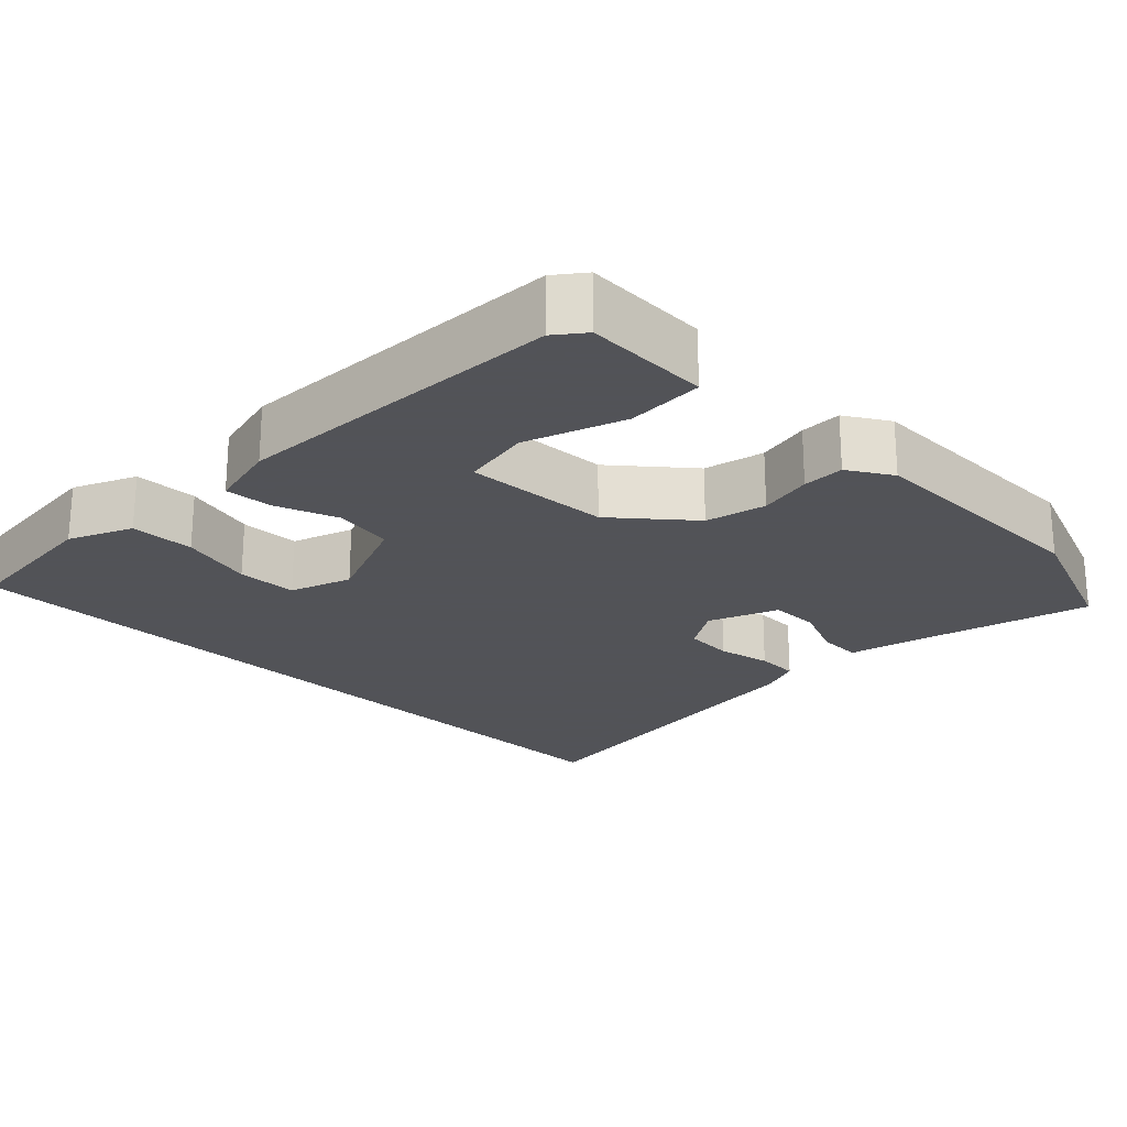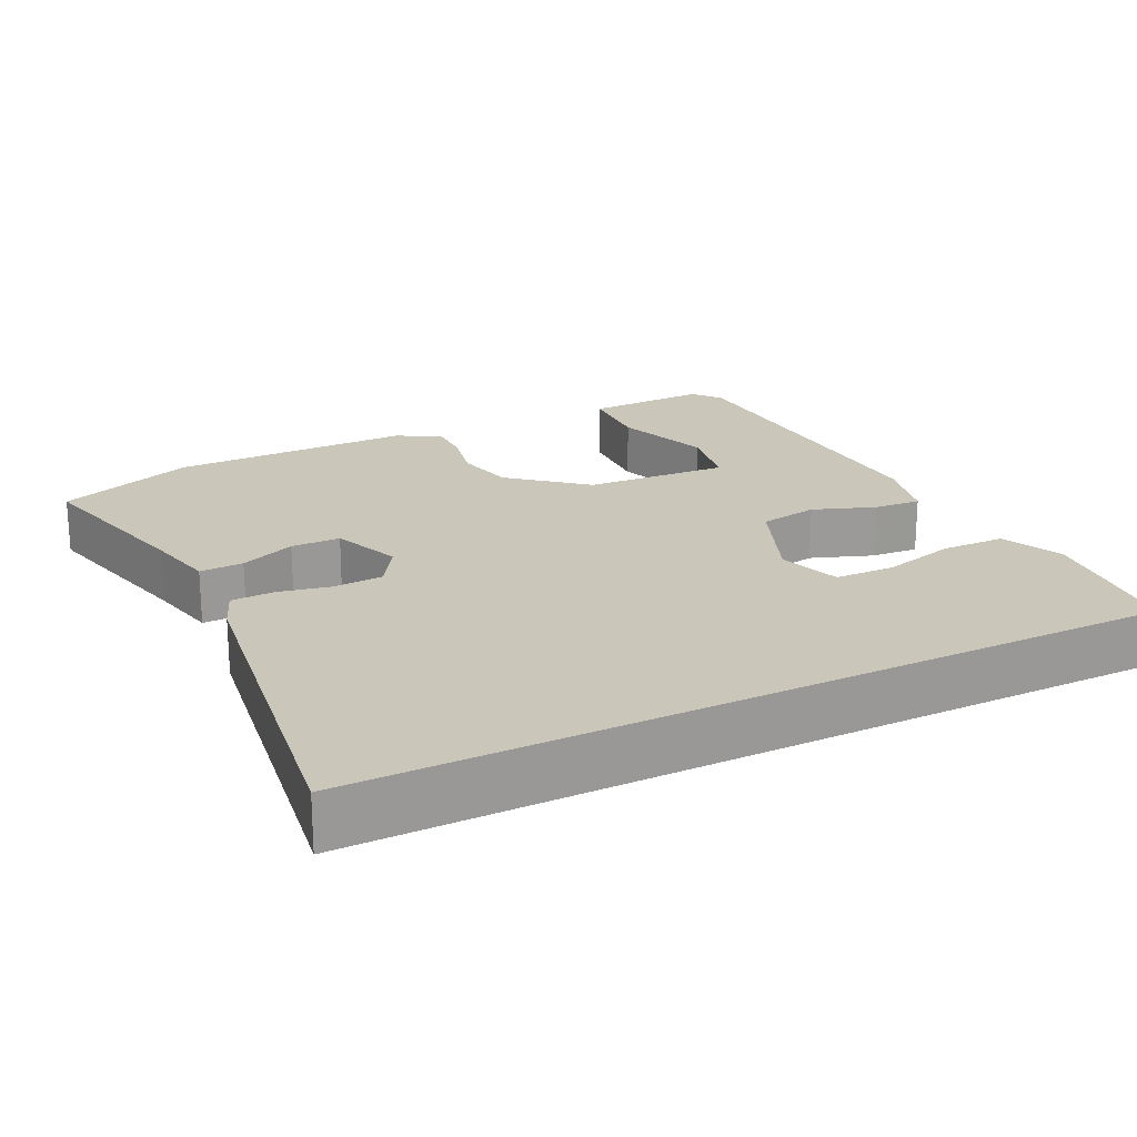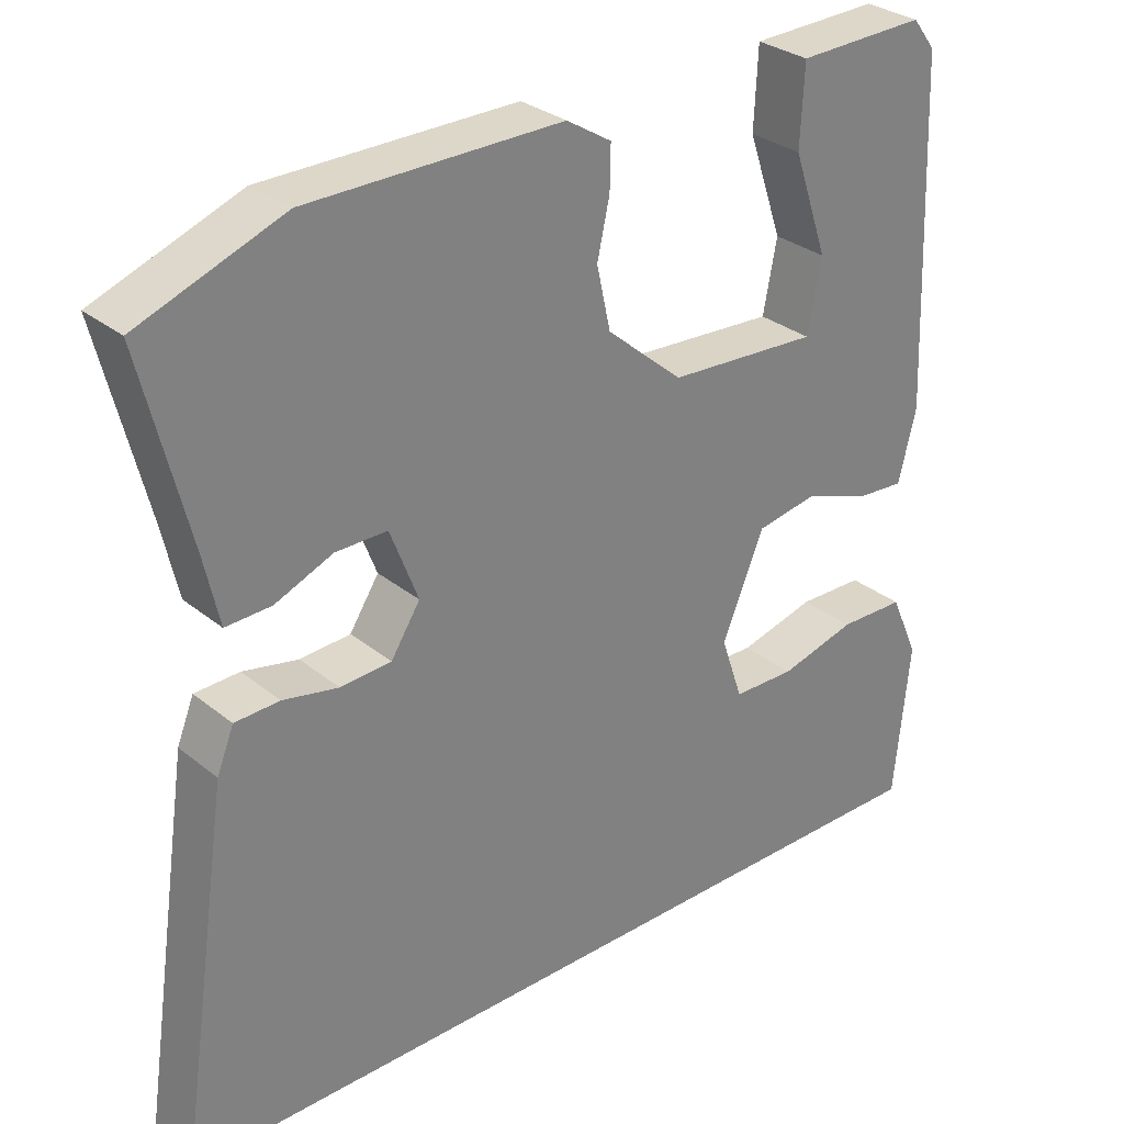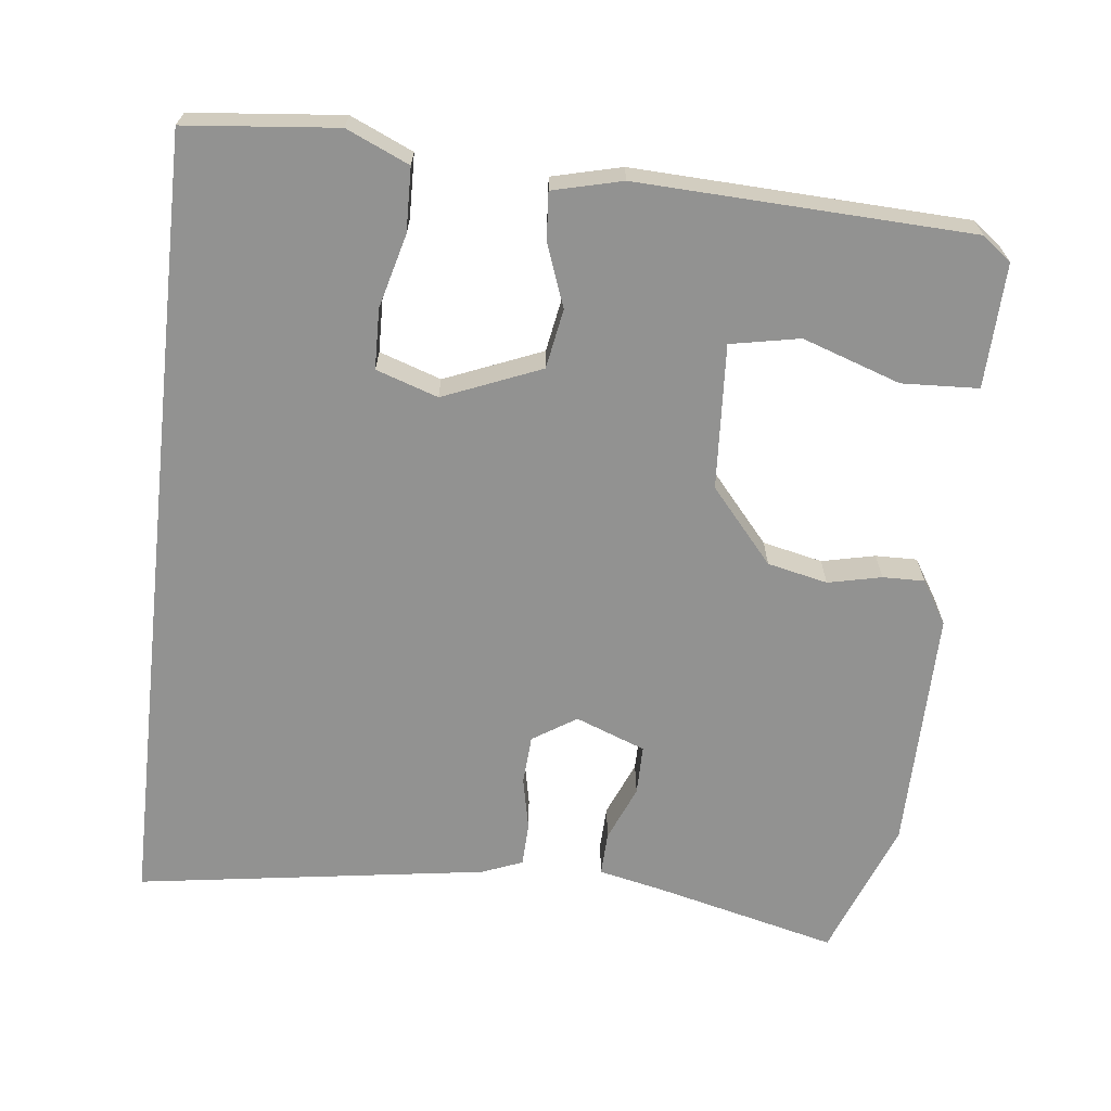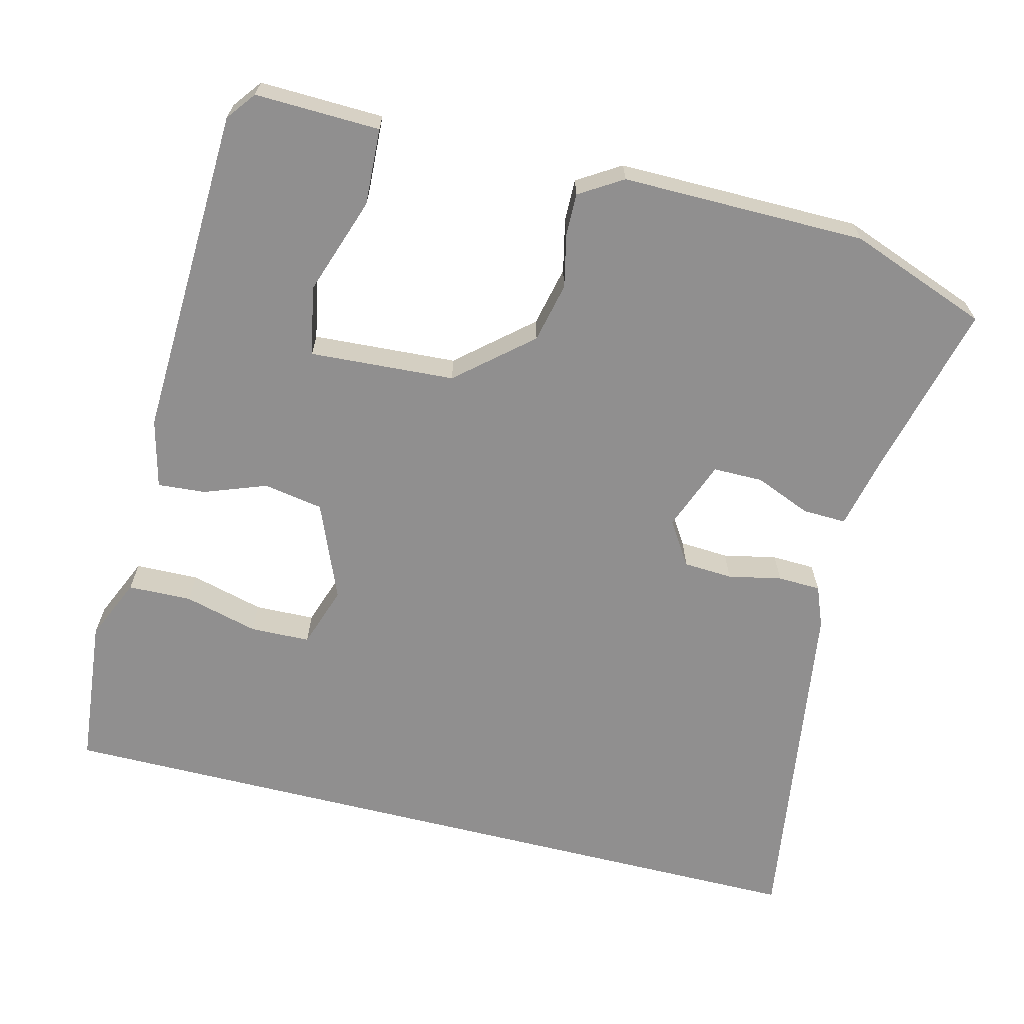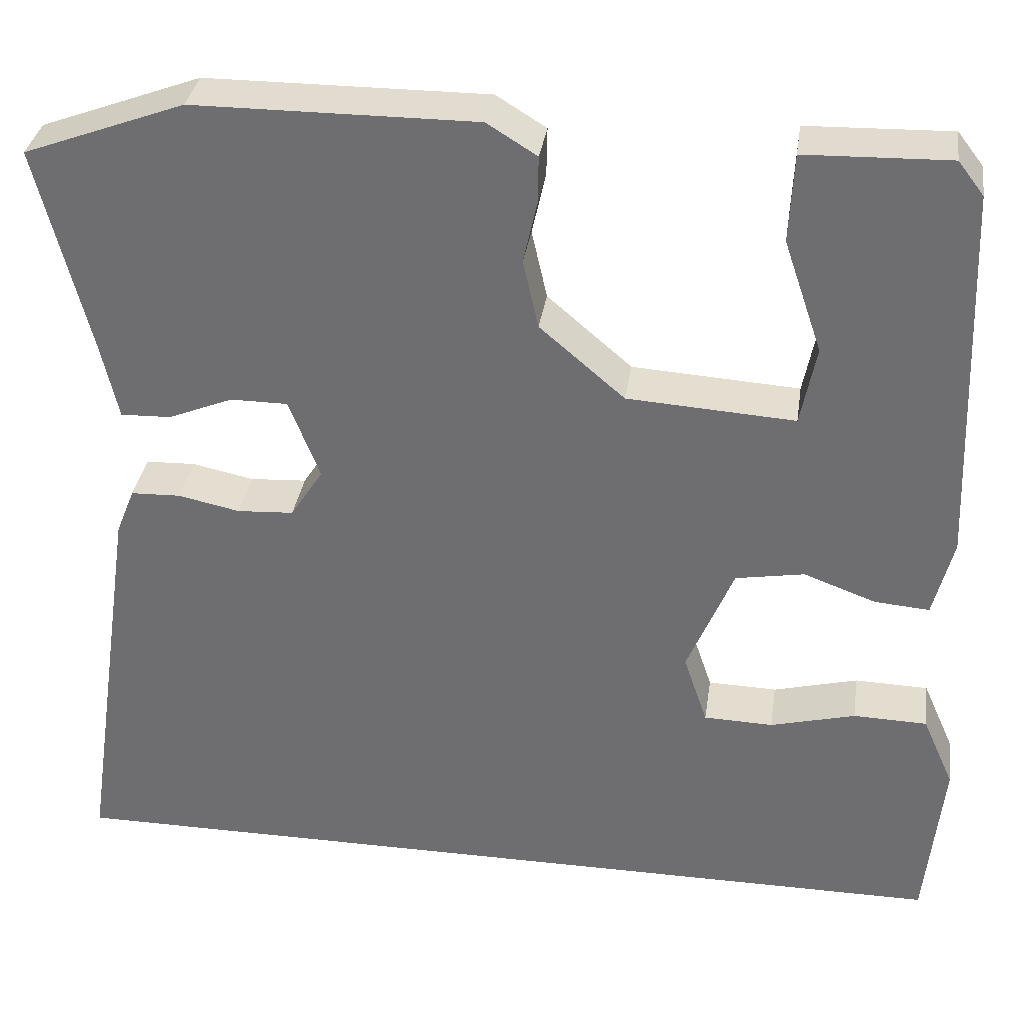
<metadata>
{"format":"obj","ext":"obj","renderer":"f3d","projection":"perspective","resolution":1024,"background":"white","views":[{"elev":-22.5,"azim":-45.2,"up":"+Y"},{"elev":21.1,"azim":153.5,"up":"+Y"},{"elev":30.2,"azim":139.3,"up":"+Z"},{"elev":-66.2,"azim":-96.5,"up":"+Y"},{"elev":-65.4,"azim":-14.1,"up":"+Y"},{"elev":34.4,"azim":-171.6,"up":"+Z"}]}
</metadata>
<code>
v -0.494 0.07 -0.5
v -0.514 0.07 -0.297
v -0.477 0.07 -0.213
v -0.391 0.07 -0.211
v -0.292 0.07 -0.237
v -0.211 0.07 -0.235
v -0.183 0.07 -0.152
v -0.237 0.07 -0.021
v -0.317 0.07 -0.007
v -0.401 0.07 -0.038
v -0.465 0.07 -0.043
v -0.488 0.07 0.05
v -0.47 0.07 0.497
v -0.44 0.07 0.536
v -0.273 0.07 0.531
v -0.268 0.07 0.428
v -0.313 0.07 0.296
v -0.295 0.07 0.203
v -0.1 0.07 0.215
v -0.001 0.07 0.3
v 0.017 0.07 0.381
v 0.001 0.07 0.453
v 0 0.07 0.509
v 0.058 0.07 0.545
v 0.386 0.07 0.543
v 0.573 0.07 0.473
v 0.513 0.07 0.23
v 0.493 0.07 0.139
v 0.434 0.07 0.141
v 0.359 0.07 0.172
v 0.292 0.07 0.172
v 0.256 0.07 0.078
v 0.294 0.07 0.019
v 0.36 0.07 0.015
v 0.432 0.07 0.03
v 0.49 0.07 0.028
v 0.512 0.07 -0.027
v 0.582 0.07 -0.5
v -0.494 0 -0.5
v -0.514 0 -0.297
v -0.477 0 -0.213
v -0.391 0 -0.211
v -0.292 0 -0.237
v -0.211 0 -0.235
v -0.183 0 -0.152
v -0.237 0 -0.021
v -0.317 0 -0.007
v -0.401 0 -0.038
v -0.465 0 -0.043
v -0.488 0 0.05
v -0.47 0 0.497
v -0.44 0 0.536
v -0.273 0 0.531
v -0.268 0 0.428
v -0.313 0 0.296
v -0.295 0 0.203
v -0.1 0 0.215
v -0.001 0 0.3
v 0.017 0 0.381
v 0.001 0 0.453
v 0 0 0.509
v 0.058 0 0.545
v 0.386 0 0.543
v 0.573 0 0.473
v 0.513 0 0.23
v 0.493 0 0.139
v 0.434 0 0.141
v 0.359 0 0.172
v 0.292 0 0.172
v 0.256 0 0.078
v 0.294 0 0.019
v 0.36 0 0.015
v 0.432 0 0.03
v 0.49 0 0.028
v 0.512 0 -0.027
v 0.582 0 -0.5
f 34 35 36 37
f 33 34 37 38
f 32 33 38 1
f 27 28 29 30
f 27 30 31
f 26 27 31
f 25 26 31
f 21 22 23 24
f 20 21 24 25
f 19 20 25 31
f 14 15 16 17
f 14 17 18
f 13 14 18
f 12 13 18
f 9 10 11 12
f 8 9 12 18
f 7 8 18 19
f 2 3 4 5
f 2 5 6
f 1 2 6
f 32 1 6
f 7 19 31 32
f 6 7 32
f 75 74 73 72
f 76 75 72 71
f 39 76 71 70
f 68 67 66 65
f 69 68 65
f 69 65 64
f 69 64 63
f 62 61 60 59
f 63 62 59 58
f 69 63 58 57
f 55 54 53 52
f 56 55 52
f 56 52 51
f 56 51 50
f 50 49 48 47
f 56 50 47 46
f 57 56 46 45
f 43 42 41 40
f 44 43 40
f 44 40 39
f 44 39 70
f 70 69 57 45
f 70 45 44
f 1 39 40 2
f 2 40 41 3
f 3 41 42 4
f 4 42 43 5
f 5 43 44 6
f 6 44 45 7
f 7 45 46 8
f 8 46 47 9
f 9 47 48 10
f 10 48 49 11
f 11 49 50 12
f 12 50 51 13
f 13 51 52 14
f 14 52 53 15
f 15 53 54 16
f 16 54 55 17
f 17 55 56 18
f 18 56 57 19
f 19 57 58 20
f 20 58 59 21
f 21 59 60 22
f 22 60 61 23
f 23 61 62 24
f 24 62 63 25
f 25 63 64 26
f 26 64 65 27
f 27 65 66 28
f 28 66 67 29
f 29 67 68 30
f 30 68 69 31
f 31 69 70 32
f 32 70 71 33
f 33 71 72 34
f 34 72 73 35
f 35 73 74 36
f 36 74 75 37
f 37 75 76 38
f 38 76 39 1

</code>
